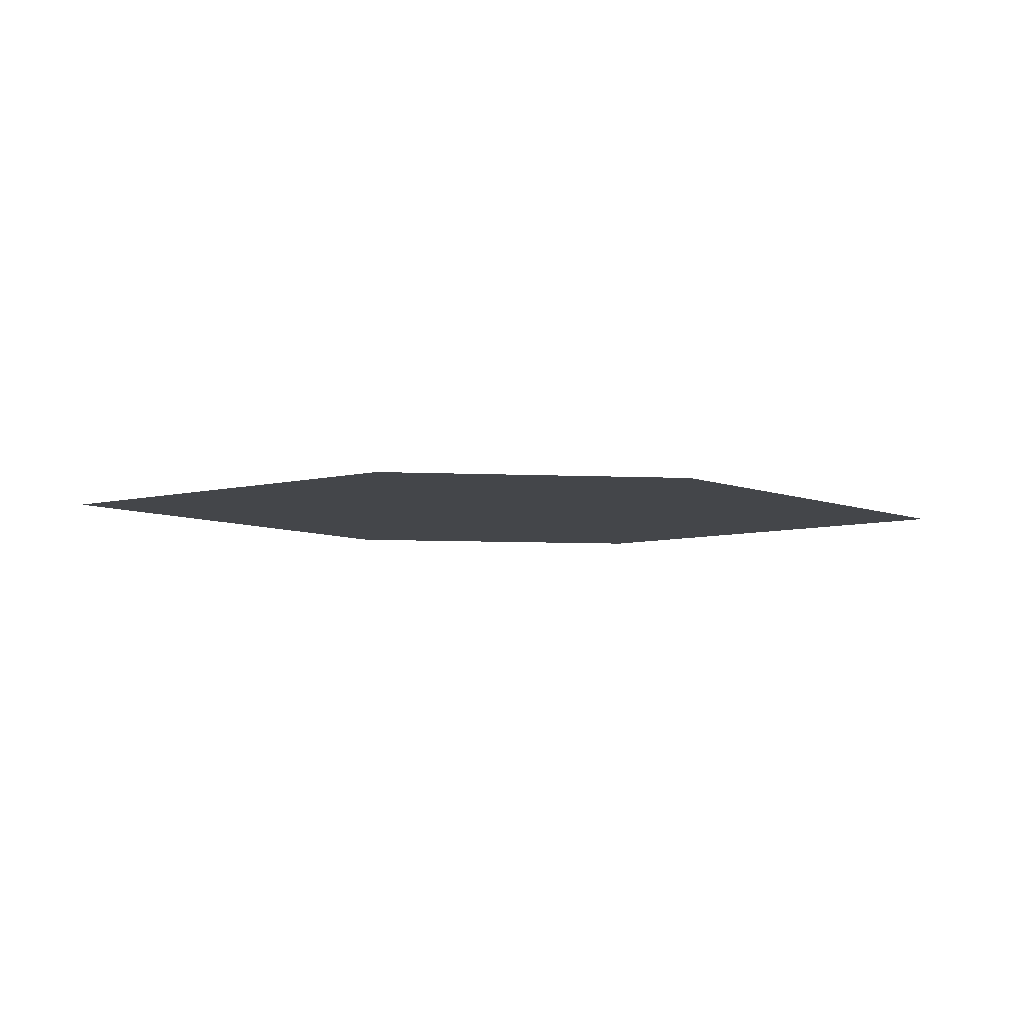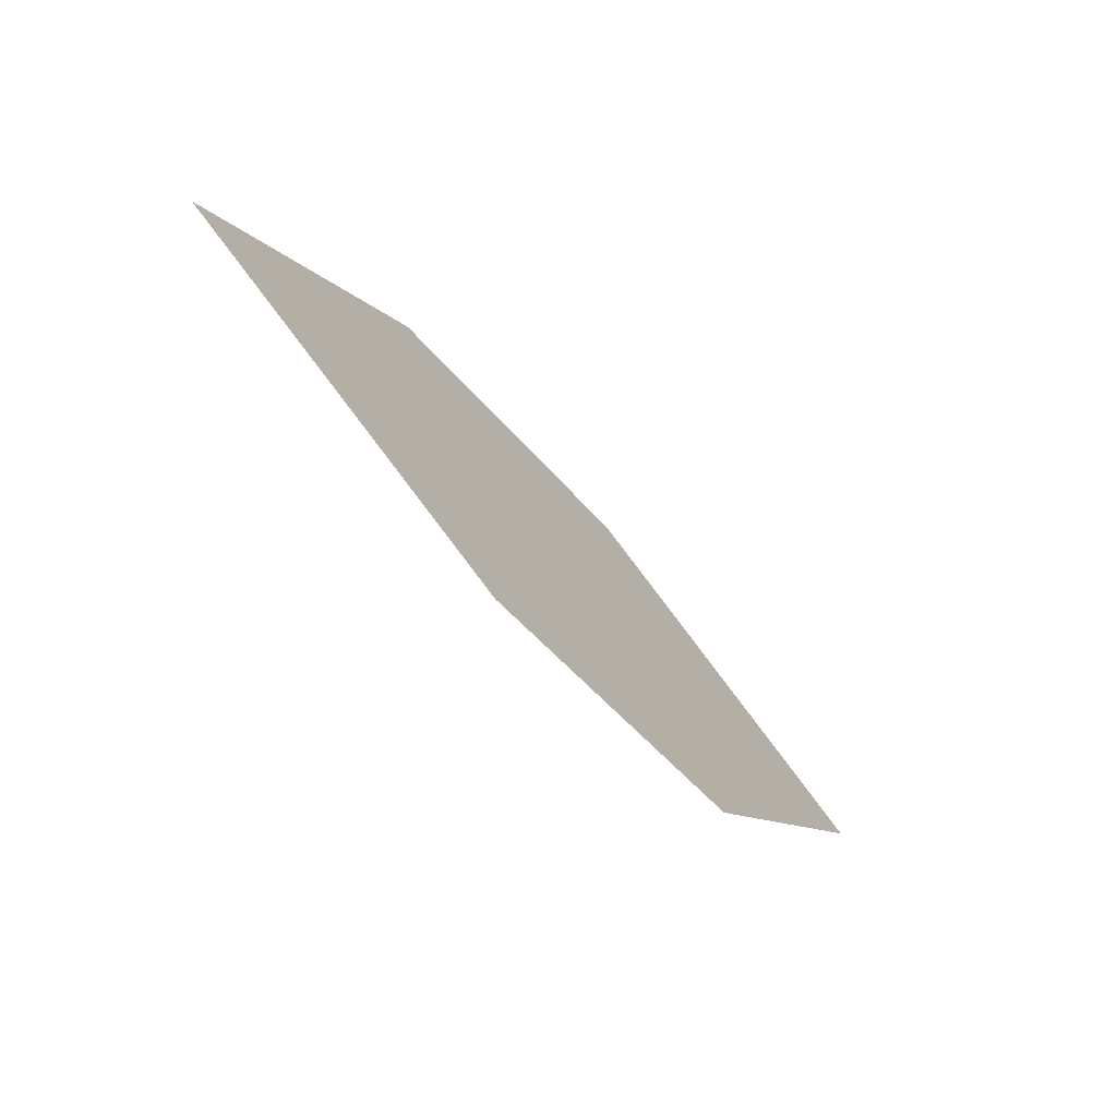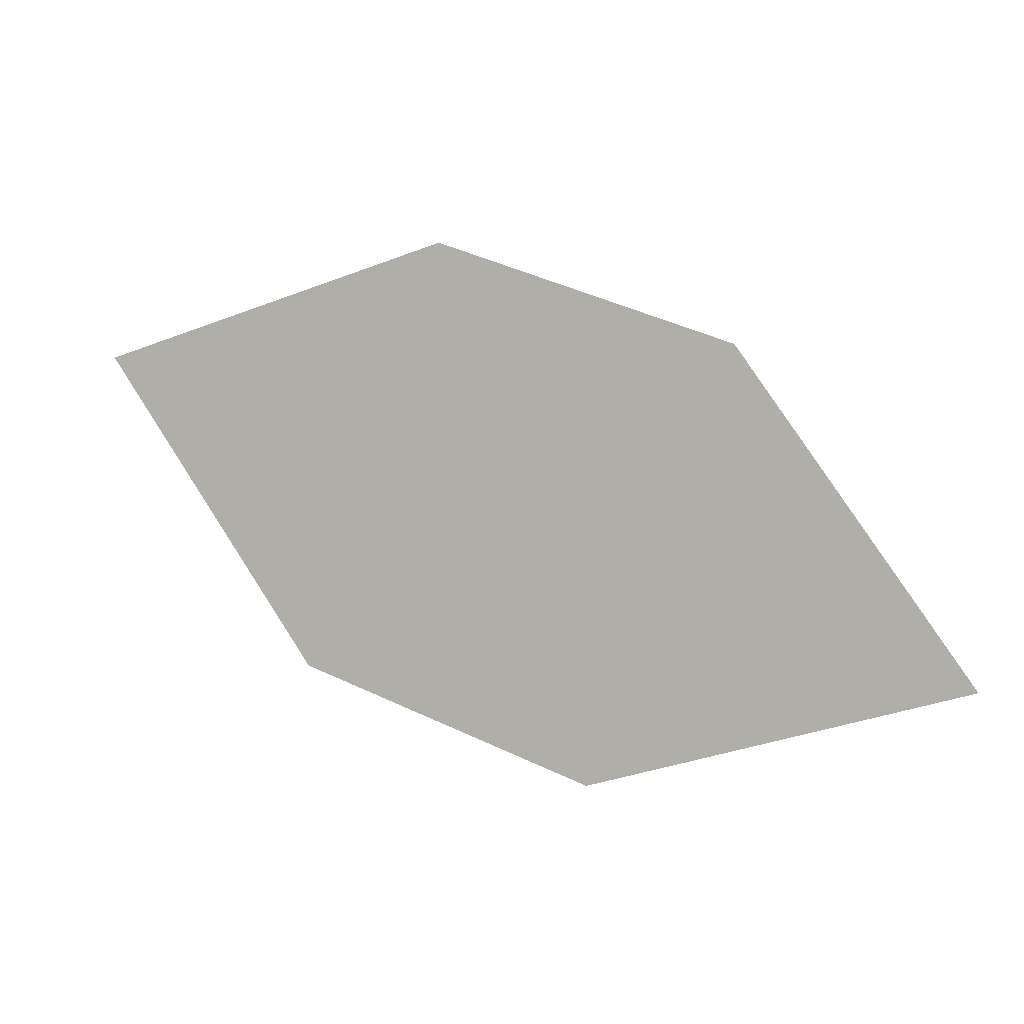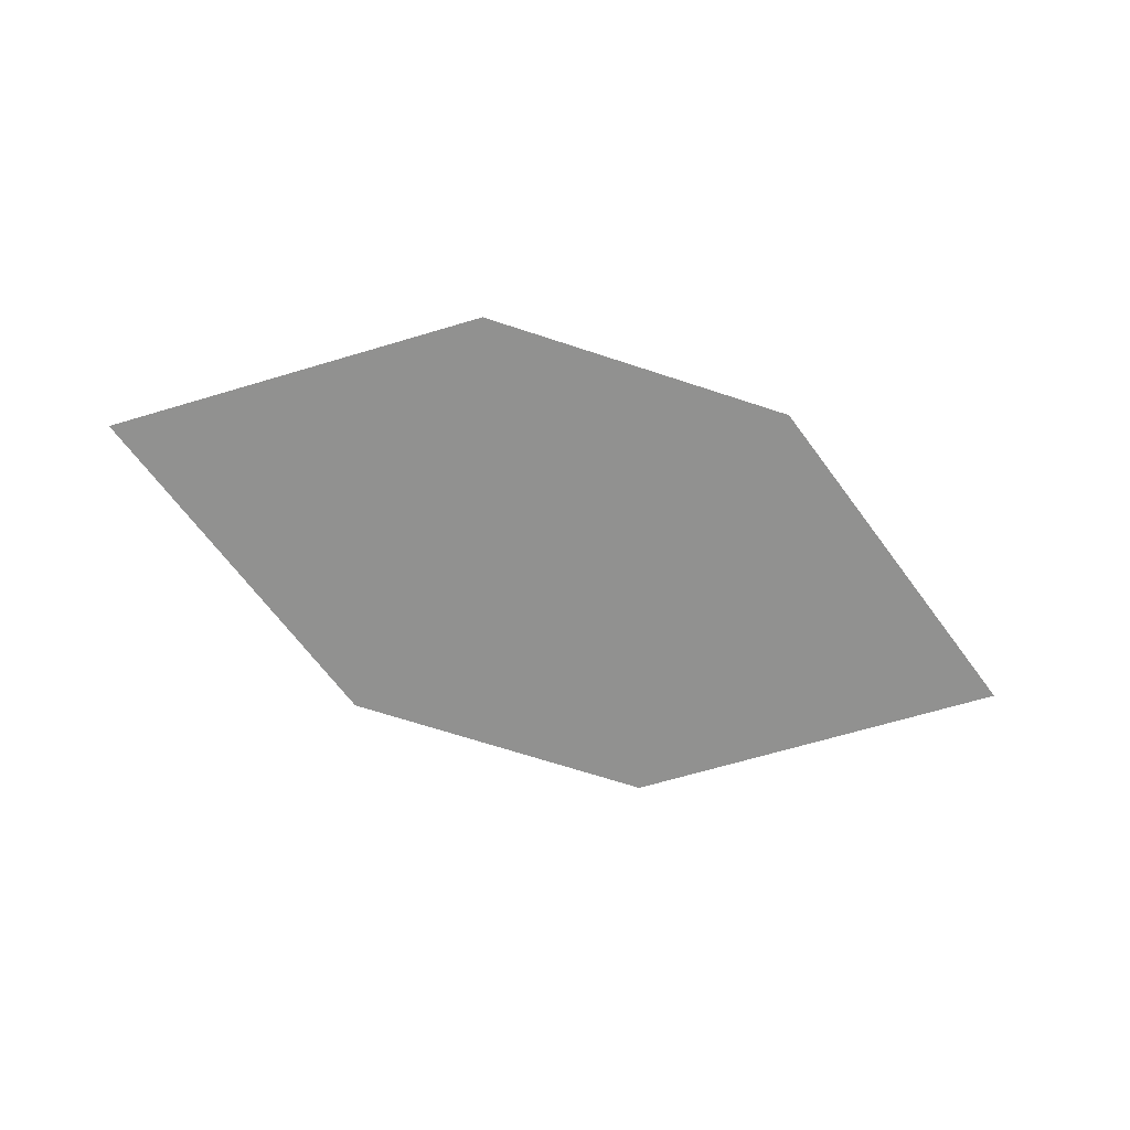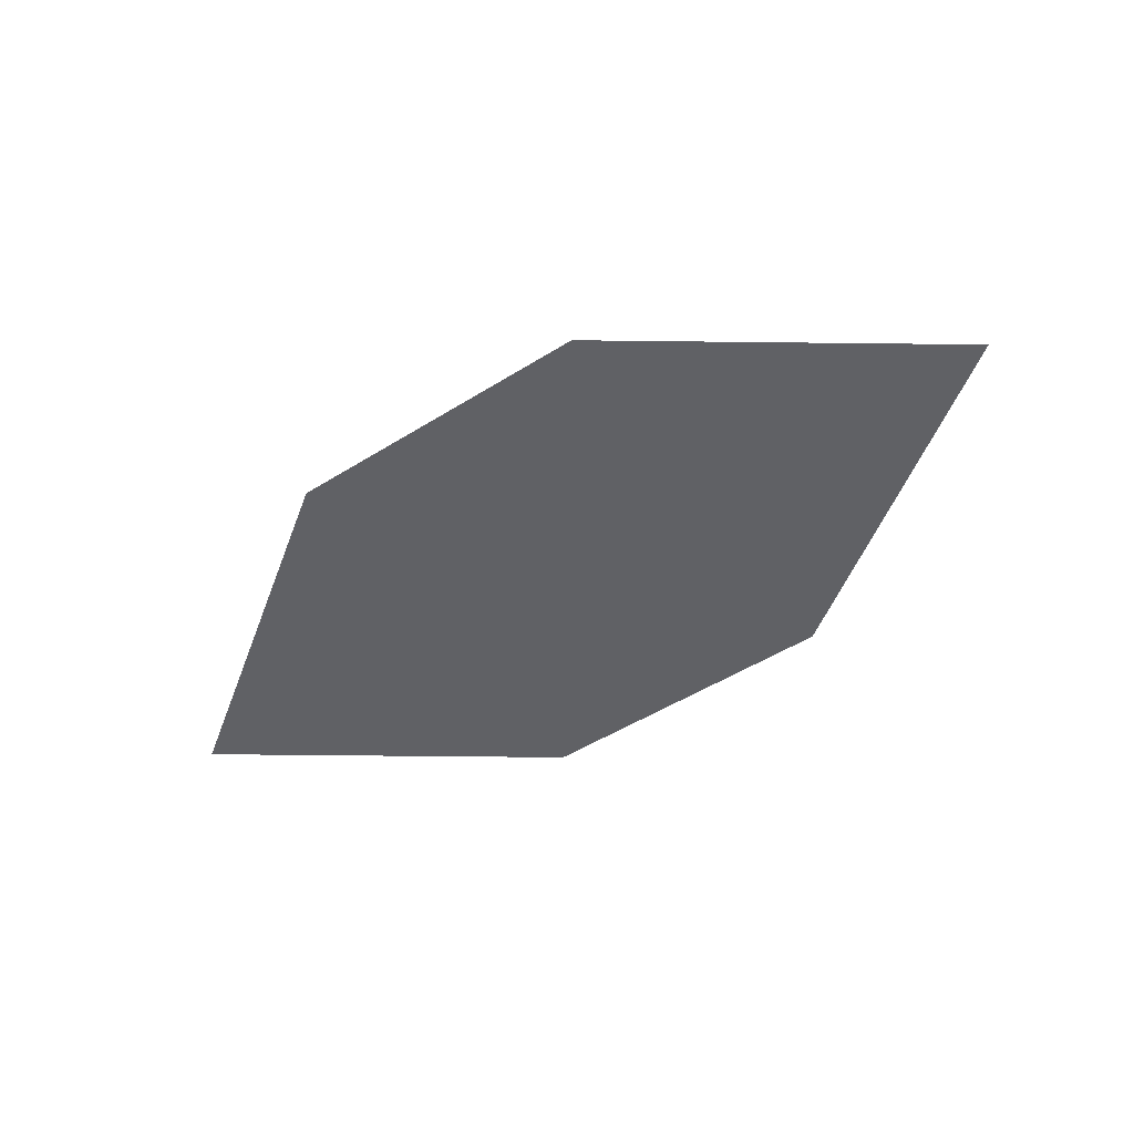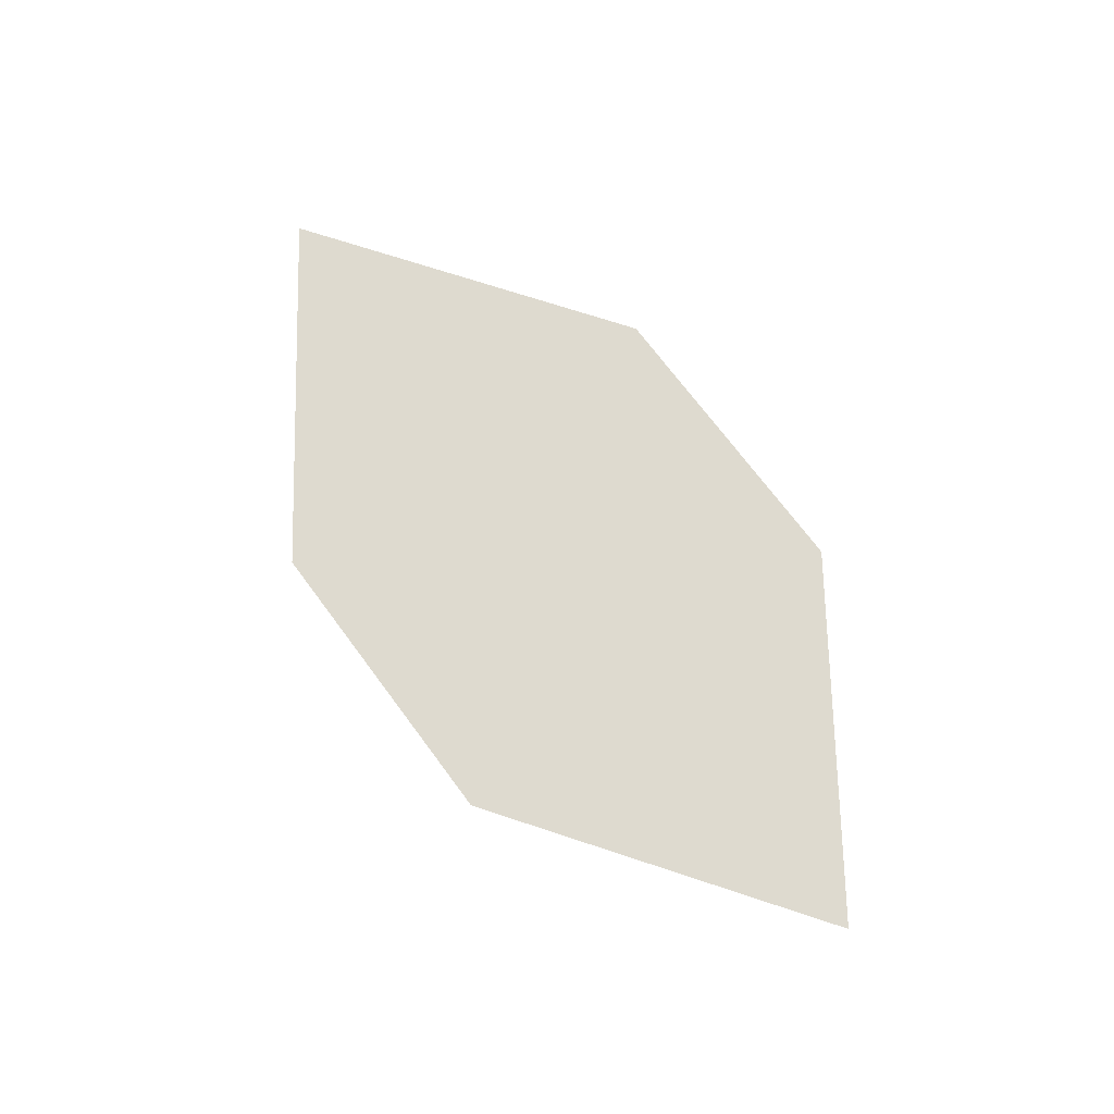
<metadata>
{"format":"obj","ext":"obj","renderer":"f3d","projection":"perspective","resolution":1024,"background":"white","views":[{"elev":-9.6,"azim":155.2,"up":"+Z"},{"elev":-70.5,"azim":129.2,"up":"+Y"},{"elev":2.6,"azim":22.0,"up":"+Y"},{"elev":-66.0,"azim":142.6,"up":"+Z"},{"elev":-50.2,"azim":-164.5,"up":"+Z"},{"elev":71.0,"azim":34.5,"up":"+Z"}]}
</metadata>
<code>
o leaves.027
v -0.06904 -0.1877 0.7152
v -0.1669 -0.1541 0.7152
v -0.09376 -0.1535 0.7152
v -0.1096 -0.1995 0.7152
v -0.1422 -0.1883 0.7152
v -0.1264 -0.1423 0.7152
f 1 2 5 4
f 1 3 6 2

</code>
